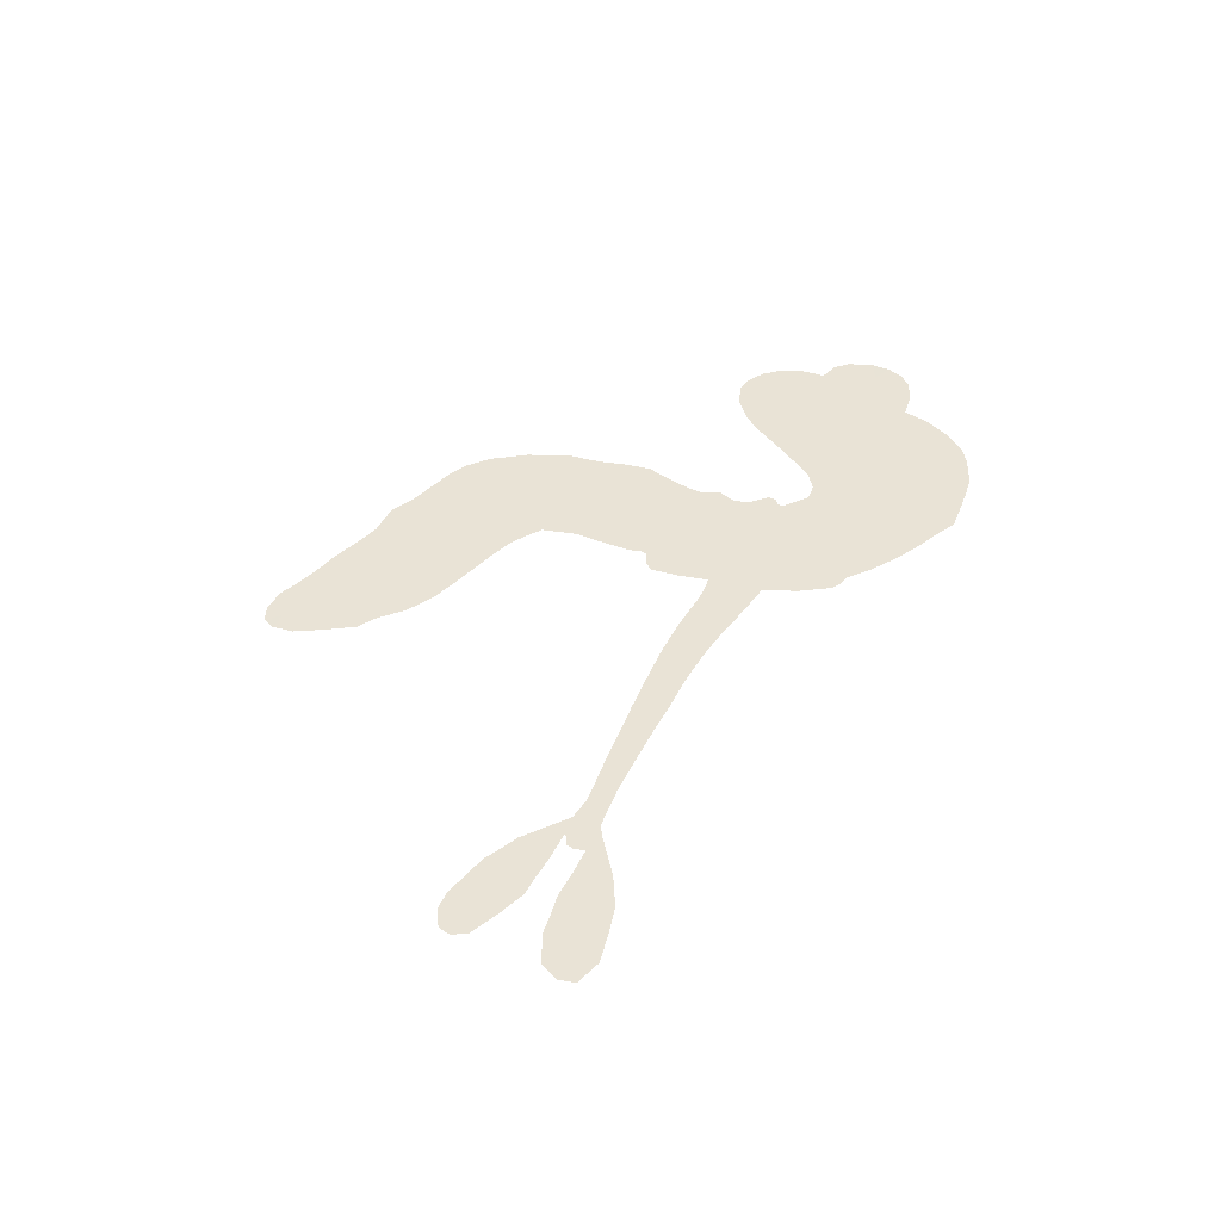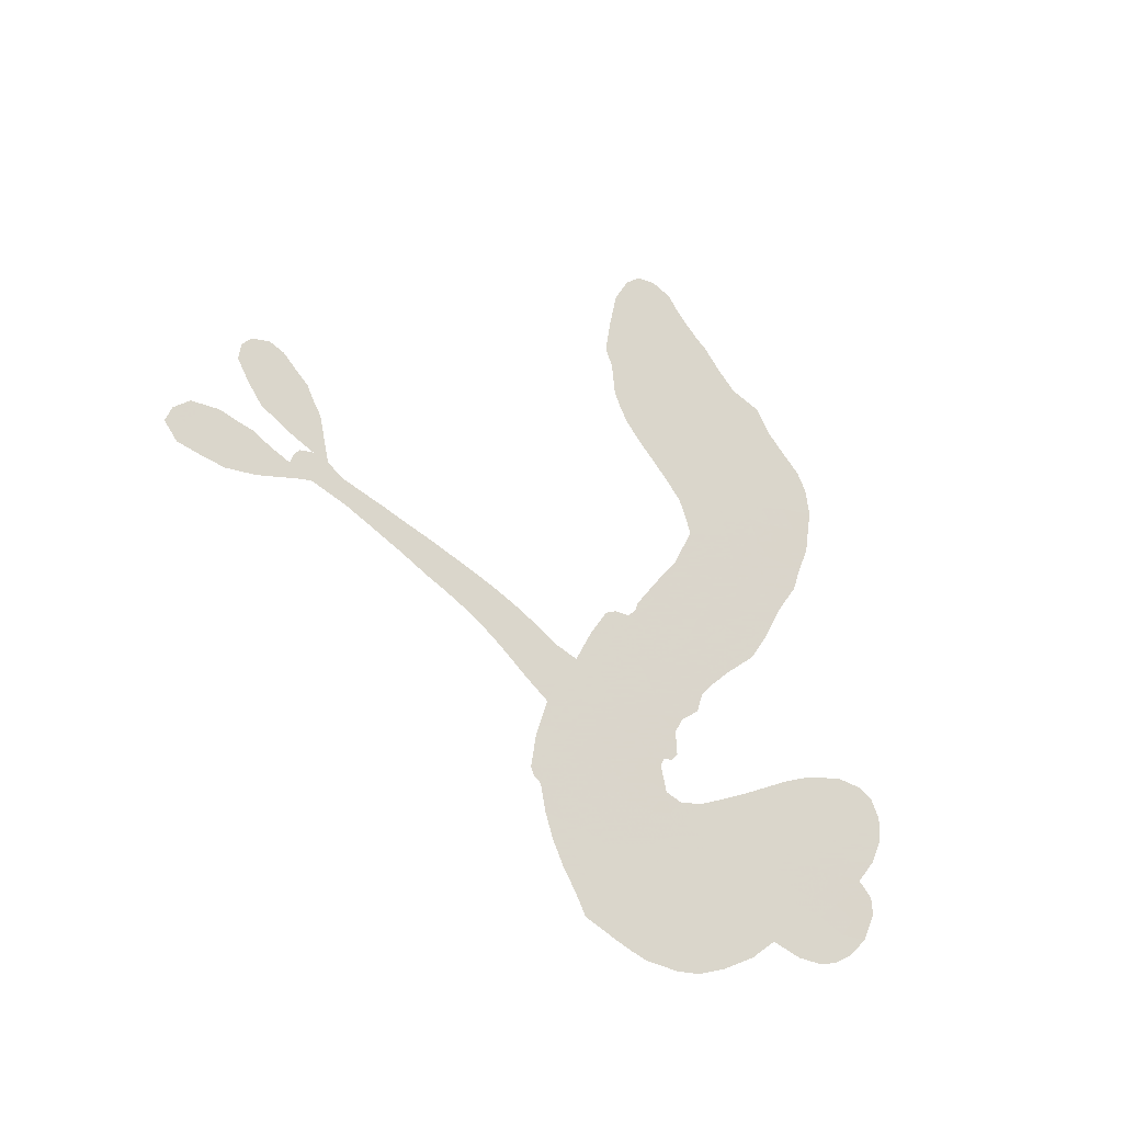
<metadata>
{"format":"obj","ext":"obj","renderer":"f3d","projection":"perspective","resolution":1024,"background":"white","views":[{"elev":42.1,"azim":100.8,"up":"+Z"},{"elev":74.1,"azim":-152.4,"up":"+Z"}]}
</metadata>
<code>
v -1198 763.2 0.2257
v -1203 809.9 0.2142
v -1196 853.5 0.1893
v -1230 872.4 0.1564
v -1248 900.7 0.1258
v -1253 950.5 0
v -1243 986.6 0.102
v -1224 1013 0.135
v -1201 1030 0.1547
v -1158 1039 0.1819
v -1101 1034 0.2241
v -1079 1079 0.2597
v -1040 1124 0.2811
v -1001 1155 0.2947
v -961.9 1169 0.3046
v -901.7 1179 0.3194
v -759.8 1159 0.357
v -721 1126 0.3705
v -563.4 970.3 0.4716
v -545.3 963.2 0.486
v -530.4 949 0.5
v -498.2 819 0.5272
v -167 703.7 0.6118
v 138.7 636.5 0.6795
v 159.8 642.4 0.6864
v 310.6 693.8 0.7179
v 426.8 690.2 0.7338
v 472.3 662.9 0.7382
v 471.7 630.4 0.741
v 446.2 600.3 0.75
v 383.8 589.7 0.73
v 301.1 597.4 0.7164
v 198.5 623.1 0.6913
v 200 603.8 0.6867
v 194 589.9 0.6845
v 167.1 581.8 0.6806
v 225.9 568 0.6797
v 311.2 543 0.6797
v 406.6 475 0.6797
v 415.6 444.9 0.6797
v 404.5 423.3 0.6797
v 367 411.9 0.6797
v 328 420.1 0.6797
v 249.5 459.6 0.6797
v 129.9 586.2 0.6784
v -509.8 716.7 0.5463
v -518.7 605.5 0.5748
v -533.8 593.5 0.5774
v -561.4 589.5 0.5876
v -567.9 573.5 0.6008
v -566.1 557.2 0.6103
v -593.9 447.4 0.669
v -593.5 378.9 0.7013
v -542.4 326 0.6935
v -368.8 223.5 0.5832
v -320.3 180 0.546
v -287.3 129.7 0.5055
v -259.6 103 0.4795
v -225.1 -10.08 0.3786
v -230.3 -49.57 0.324
v -246.7 -70.65 0.25
v -279.7 -74.87 0.3476
v -322.3 -62.97 0.4048
v -443.1 7.762 0.5381
v -535.8 63.52 0.6229
v -596.2 77.92 0.662
v -639.6 112.4 0.6969
v -729.6 163.2 0.7854
v -760.7 190.2 0.8353
v -789.7 230.4 1
v -817.4 303.3 0.7852
v -830.2 386.7 0.7241
v -823.3 504.8 0.6592
v -817.8 551.7 0.64
v -763.2 665.6 0.5732
v -770.8 699.7 0.5548
v -751.5 727.8 0.5366
v -750.5 756.7 0.5138
v -773.5 794.9 0.488
v -769.7 809 0.4836
v -754.7 816.7 0.475
v -754.7 828.8 0.4601
v -788.6 871.4 0.3966
v -822 876.6 0.3579
v -857.5 862.6 0.3262
v -987.7 743.1 0.2586
v -1023 715.6 0.2511
v -1076 692 0.2439
v -1119 689.3 0.2394
v -1148 698.7 0.2368
v -1178 726.3 0.2319
v -242.2 652.8 0.5994
v 147.1 627.2 0.682
v -730 823.3 0.4707
v -579.6 589.9 0.5938
v -578.7 502.1 0.6381
v -752.2 797.1 0.4874
v -553 934.9 0.4858
v -511 657.1 0.5622
v -61.26 624 0.6359
v 175.9 631.5 0.688
v 38.52 609.3 0.6569
v 89.19 602 0.6682
v -761.8 775.6 0.4976
v -565.6 619.4 0.5788
v 246.3 678.1 0.7066
v 166.9 610.6 0.6836
v 218.7 651.3 0.6984
v -265.1 -38.41 0.3594
v 378.9 450.6 0.6797
v -734.3 866.2 0.4356
v -585.2 552.2 0.6142
v -733.1 777.6 0.5014
v -1111 743.3 0.2382
v -1178 984.1 0.1552
v -846 909.6 0.3324
v -510.1 888.1 0.5019
v -540.9 620.8 0.574
v -24.1 667.5 0.6416
v 53.69 649.3 0.6585
v -604.7 633.8 0.5787
v -604.6 946.9 0.4567
v -706.5 740.8 0.5268
v -776.7 919.3 0.378
v -547.2 670.1 0.5604
v 114.8 616.8 0.6737
v -628.4 574.1 0.6088
v 71.39 625.9 0.6633
v 22.53 634.5 0.6528
v -720.1 690.6 0.5563
v -316 61.7 0.4835
v 193.1 505.7 0.6798
v 433 647.8 0.7367
v 250.6 611.6 0.7065
v 360.5 510.3 0.6797
v -1176 915.9 0.1614
v -12.45 616 0.6462
v -292.7 92.06 0.4878
v 180.2 546.6 0.6796
v -348.8 114.2 0.5314
v -240.6 46.24 0.436
v -279.6 52.21 0.4558
v -942.4 1096 0.2996
v -684.7 232.3 0.7746
v -1150 765.2 0.2303
v -1039 780.6 0.2508
v -1212 961.3 0.111
v -650.7 849 0.4757
v -638.6 494.5 0.6496
v 369.8 693.1 0.7265
v 265.5 645.9 0.709
v -1193 886.1 0.1686
v -1123 867.9 0.2103
v -1150 890.6 0.189
v -1077 924.1 0.2197
v -1127 924.6 0.1922
v -382 -24.06 0.4788
v -268.8 7.89 0.4135
v -965 1131 0.2993
v -781.5 1092 0.3529
v -718.2 202.8 0.8021
v -1022 752.7 0.2536
v -928.6 801 0.2803
v -1067 740 0.2454
v -693.5 847.2 0.4638
v -608.4 483.6 0.6517
v -645.3 426.6 0.6851
v -1107 899.4 0.2092
v -1049 871.3 0.2398
v -1096 977.5 0.2106
v -1160 950.3 0.1665
v -996.4 1099 0.2852
v -907.9 1131 0.3145
v -760.6 1120 0.3597
v -684.1 138 0.7377
v -736.2 246.3 0.8371
v -688.7 798.8 0.4939
v -681.5 926.2 0.4282
v -1098 947.9 0.2071
v -1033 963.5 0.2406
v -830.9 1171 0.3381
v -753.7 894.3 0.4059
v -679.4 198.7 0.7629
v -613.2 230.5 0.7213
v -697.2 888.1 0.4387
v -807.3 1132 0.3449
v -635.1 1056 0.4135
v -726.9 920.8 0.4069
v -859 1139 0.329
v -753.7 997 0.3697
v -706.6 1049 0.3864
v -750.8 955.1 0.3811
v -724.1 1090 0.3747
v -700.5 979.2 0.4007
v -813.4 968.2 0.3427
v -677.2 1093 0.3907
v -787.4 947.7 0.3617
v -671 1053 0.4009
v -673.4 1009 0.408
v -636.7 1014 0.4239
v -642.6 970.1 0.4322
v -596.7 1015 0.4395
v -635.4 917.1 0.4521
v -607.9 985.1 0.4445
v -813.2 904.9 0.3566
v -604.4 596.8 0.5947
v -631.8 612.1 0.5908
v -645.8 681.1 0.5591
v -688.5 579.8 0.6117
v 411.7 616.2 0.7369
v 388.9 653.6 0.7299
v 340.8 658.9 0.722
v -1091 802.3 0.2361
v -1080 771.1 0.2418
v -571.4 839.7 0.5029
v -1158 831.7 0.211
v -923.1 873.5 0.2908
v -616 410.1 0.6893
v -663 349.8 0.7251
v -627.5 364.4 0.7096
v -650.8 387.4 0.705
v -708 406.8 0.7037
v -686.2 377.5 0.7171
v -633.3 292.4 0.7315
v -756.9 352.3 0.7473
v -639.5 327.9 0.7248
v -686 295.8 0.7615
v -597 323.8 0.71
v -723.8 372.8 0.7274
v -822.7 445.8 0.6901
v -717 328 0.7569
v -1133 1004 0.1933
v -1137 974.8 0.1846
v -1038 1086 0.2717
v -1048 1044 0.2538
v -1000 1060 0.2745
v -1000 1010 0.2617
v -932.2 1174 0.3118
v -939.4 1147 0.3078
v -758.7 220.9 0.8842
v -775.9 276.1 0.8518
v -1011 920 0.2505
v -866.5 1175 0.3281
v -854.4 1064 0.3236
v -679.1 706.9 0.5464
v -686.4 657.4 0.5721
v -625.1 764.2 0.5222
v -664.2 750.7 0.5242
v -638.5 723.4 0.5395
v -600.8 694.8 0.5533
v -742.5 520.1 0.6463
v 301.1 662.1 0.7155
v 317.5 629.9 0.7185
v 342.7 594.3 0.7232
v 366.8 623.3 0.7269
v -1115 773.7 0.2347
v -1134 804.5 0.2253
v -1100 838.3 0.2266
v -533.2 849 0.5093
v -593.2 890.3 0.4783
v -1161 861.3 0.1974
v -882.1 880.4 0.3121
v -893.4 921.3 0.3038
v -894.7 831.1 0.2987
v -982.6 800.3 0.2655
v -931.3 836 0.2851
v -972.9 845.5 0.2703
v -965.2 896.8 0.2714
v -700.2 262.2 0.7878
v -660.8 263.9 0.7543
v -729.6 289.1 0.7952
v -762.6 313.6 0.7847
v -595.4 274.6 0.7124
v -457.7 275.8 0.6428
v -569.3 300.3 0.7002
v -560.9 255.6 0.6932
v -500.8 300.1 0.6703
v -575.7 213.1 0.6962
v -613.2 189.9 0.7136
v -502.4 212.3 0.6548
v -537.5 285.6 0.6848
v -641.9 207.1 0.7373
v -624.8 151.2 0.7058
v -537.6 223.6 0.6767
v -509 256.2 0.666
v -589.4 124.6 0.6752
v -476.9 241 0.6458
v -541.1 166.9 0.6647
v -449.3 175.1 0.6146
v -579.1 173.5 0.6883
v -413.5 251.3 0.6131
v -470.2 202.9 0.6342
v -499.8 171 0.6426
v -434.9 215.8 0.6166
v -529.1 117.8 0.6397
v -399.7 177.2 0.5857
v -568.4 350.9 0.7027
v -1062 1007 0.2353
v -1039 935.5 0.2374
v -1050 905.7 0.2343
v -1000 950.1 0.2548
v -994.9 980.3 0.2592
v -962.9 933.8 0.2708
v -923.2 1008 0.2913
v -957.7 966.7 0.2734
v -913 953.6 0.2928
v -862.3 960.6 0.3173
v -839.4 941.4 0.3315
v -842.3 1013 0.3253
v -888.4 987 0.3044
v -869.4 1103 0.3226
v -898.9 1079 0.3098
v -823.4 1088 0.337
v -942.5 1053 0.291
v -891 1039 0.3071
v -805.3 1042 0.3424
v -654.5 641.1 0.5786
v -685.9 618.6 0.5919
v -786.7 606.3 0.6113
v -727.7 636.6 0.5866
v -773.8 635 0.5936
v -750.1 608.9 0.6036
v -764.1 563.1 0.628
v -619.9 664.6 0.5663
v -578.3 664.1 0.5645
v -566.1 718.2 0.5454
v -786.7 524 0.6483
v -758.4 404.6 0.7103
v -1173 792.1 0.2217
v -542.5 892 0.4951
v -624.9 876.6 0.472
v -659.2 889 0.4535
v -611 827.2 0.4968
v -577.2 918.9 0.4769
v -958.6 771.6 0.2675
v -928.4 901.2 0.2876
v -1007 888.7 0.2543
v -1019 846.8 0.2533
v -1061 834.2 0.2406
v -565.9 103.3 0.6543
v -480.2 133.7 0.6182
v -1032 991 0.2449
v -976.4 1035 0.2761
v -801.7 1004 0.3446
v -722.7 555.6 0.6271
v -685.3 515.6 0.6437
v -801.9 578.9 0.6271
v -538 713.6 0.5475
v -520.9 770 0.5353
v -593 744.5 0.5342
v -557.7 780.5 0.5264
v -565.5 875.4 0.4925
v -646.1 803.3 0.4999
v -1012 814.8 0.2572
v -502.4 95.63 0.6153
v -488 36.53 0.5793
v -431.6 96.03 0.5739
v -511.7 50.08 0.6006
v -474.1 76.33 0.5895
v -446.6 54.76 0.5625
v -458.9 111.2 0.5968
v -421.9 138.3 0.5858
v -391.2 72.78 0.538
v -380.8 138 0.561
v -347.8 154.1 0.5482
v -320.4 135.2 0.525
v -344.1 202.3 0.5649
v -396.6 688.7 0.5668
v -345.7 755.7 0.5732
v -533.5 806.9 0.5228
v -589.2 792.3 0.5162
v -418.4 41.06 0.5385
v -371.2 30.78 0.5021
v -412.2 -7.536 0.5102
v -314 11.89 0.4493
v -368.8 179.4 0.569
v -458.3 708.5 0.5522
v -338.7 29.87 0.4787
v -352.2 -42.21 0.4437
v -346.7 -6.303 0.4618
v -318.2 -25.59 0.4252
v -422.1 788.2 0.5547
v -495.8 782.4 0.5374
v -460.5 803.9 0.5441
v 332.3 469.8 0.6797
v 322.1 506.6 0.6797
v 261.4 513.8 0.6797
v 289.4 440.3 0.6797
v 291.2 480.7 0.6797
v -1217 926.5 0.1157
v -617.8 533.4 0.6274
v -652 538.5 0.6288
v -722.3 1017 0.3826
v -748.6 1057 0.3671
v -671.2 959.4 0.4213
v -822.4 345.3 0.7518
v -793 370.7 0.7348
v -402.2 215.3 0.5978
v -770.7 472.6 0.6725
v -733 444.3 0.685
v -682.8 454.7 0.6748
v -730.3 483.4 0.6639
v -652.2 460.4 0.6685
v -697.4 483.1 0.6614
v -398.1 104.5 0.5572
v -350.8 71.87 0.5116
v -323.9 96.14 0.5075
v -451.1 756.6 0.5506
v -484.8 713.1 0.5468
v -422.1 724.4 0.5592
v -384.5 771.7 0.564
v -324.1 669.4 0.5828
v -382 728.4 0.5674
v -361.9 678.6 0.5747
v -261.6 727.1 0.5922
v -332.6 711.6 0.5786
v -287 694.3 0.5888
v -305.1 740.7 0.5826
v -284.2 660.5 0.591
v 267.6 555.1 0.6797
v 221.8 530.7 0.6797
v 222.4 483 0.6797
v -767.6 1032 0.3594
v -822.7 475.2 0.6737
v -780.8 436.3 0.6931
v -825.9 416.3 0.7075
v -794.8 401.1 0.7149
v -479.3 752 0.545
v -98.26 685.3 0.6259
v -67.63 655.6 0.6334
v -154.9 637.7 0.6169
v -109.1 630.6 0.6262
v -127.6 662.6 0.6213
v -178 670.7 0.6111
v -215.9 714.8 0.6019
v -241.4 687.7 0.5981
v -649.7 173.4 0.7309
v -694.1 167.8 0.7601
f 112 206 391
f 186 160 174
f 75 130 76
f 203 122 201
f 105 121 206
f 45 107 93
f 51 50 112
f 123 78 77
f 89 88 114
f 125 118 99
f 1 91 145
f 162 164 87
f 25 108 106
f 43 42 110
f 80 79 97
f 126 93 24
f 58 138 142
f 179 299 180
f 128 129 102
f 105 125 325
f 52 166 167
f 143 159 172
f 240 176 70
f 142 138 131
f 176 240 161
f 223 231 219
f 59 158 109
f 95 112 50
f 117 21 98
f 113 94 97
f 97 104 113
f 104 78 113
f 349 383 22
f 166 112 391
f 105 95 49
f 74 73 327
f 51 112 96
f 82 94 111
f 107 34 101
f 52 218 53
f 323 345 322
f 203 260 122
f 90 89 114
f 167 221 218
f 145 256 257
f 91 90 114
f 298 232 170
f 98 19 334
f 282 183 437
f 77 76 130
f 4 3 152
f 152 5 4
f 56 365 366
f 45 126 103
f 115 9 8
f 8 7 147
f 45 139 36
f 106 151 252
f 147 7 6
f 381 158 375
f 114 145 91
f 246 208 245
f 136 154 156
f 10 9 115
f 19 122 334
f 205 83 124
f 17 174 18
f 84 205 116
f 165 111 94
f 182 83 111
f 162 146 164
f 239 15 159
f 206 207 127
f 129 137 102
f 236 234 235
f 350 250 326
f 172 159 14
f 180 302 342
f 126 45 93
f 322 318 320
f 239 238 15
f 211 150 212
f 5 152 390
f 136 152 154
f 25 93 101
f 31 30 210
f 107 45 36
f 124 192 197
f 161 183 144
f 119 430 137
f 120 119 129
f 296 364 376
f 359 361 355
f 287 274 285
f 363 373 406
f 276 285 281
f 50 49 95
f 53 218 220
f 275 54 297
f 49 48 118
f 126 128 103
f 274 287 294
f 58 57 138
f 78 123 113
f 407 406 131
f 118 105 49
f 375 158 142
f 68 161 69
f 61 109 62
f 421 139 132
f 109 60 59
f 166 52 96
f 423 394 160
f 60 109 61
f 348 349 351
f 85 84 116
f 141 58 142
f 162 87 86
f 43 110 385
f 134 32 151
f 386 385 135
f 110 42 41
f 110 135 385
f 102 103 128
f 57 366 407
f 40 110 41
f 40 39 110
f 421 387 420
f 119 137 129
f 141 158 59
f 37 36 139
f 105 206 95
f 47 118 48
f 94 81 97
f 95 206 112
f 430 433 432
f 432 100 430
f 413 416 369
f 82 81 94
f 177 165 94
f 98 20 19
f 98 21 20
f 97 79 104
f 63 62 109
f 108 151 106
f 117 330 259
f 210 133 211
f 93 107 101
f 83 82 111
f 259 22 117
f 348 99 46
f 47 99 118
f 24 93 25
f 132 139 45
f 35 34 107
f 126 24 128
f 101 34 33
f 118 125 105
f 130 123 77
f 115 8 147
f 128 24 120
f 108 101 33
f 27 133 28
f 108 33 134
f 255 253 254
f 185 111 165
f 28 133 29
f 133 30 29
f 129 128 120
f 110 39 135
f 159 15 14
f 145 114 256
f 193 160 394
f 101 108 25
f 389 388 385
f 36 35 107
f 168 154 153
f 81 80 97
f 372 373 363
f 151 108 134
f 214 114 164
f 145 257 329
f 163 265 335
f 179 233 171
f 390 6 5
f 147 390 171
f 113 123 177
f 177 123 248
f 209 346 392
f 397 396 225
f 261 154 152
f 27 150 211
f 253 252 151
f 152 136 390
f 3 2 216
f 168 169 300
f 261 152 3
f 168 156 154
f 261 153 154
f 234 236 172
f 179 156 155
f 147 171 115
f 64 374 372
f 375 380 381
f 141 142 158
f 142 131 375
f 172 14 13
f 143 173 239
f 308 205 197
f 196 198 187
f 283 175 67
f 161 144 176
f 264 266 163
f 214 146 213
f 85 262 264
f 262 85 116
f 114 88 164
f 87 164 88
f 177 94 113
f 332 148 331
f 112 166 96
f 166 149 403
f 346 209 345
f 223 219 221
f 169 168 153
f 155 156 168
f 265 162 86
f 162 265 146
f 179 180 170
f 11 10 232
f 136 156 171
f 171 156 179
f 12 234 13
f 172 13 234
f 173 311 189
f 189 311 313
f 16 173 189
f 200 198 199
f 288 280 284
f 183 282 144
f 270 184 224
f 70 176 241
f 245 248 123
f 148 165 177
f 188 194 192
f 188 182 185
f 179 155 299
f 179 170 233
f 299 300 242
f 301 302 180
f 188 192 124
f 17 181 186
f 83 182 124
f 438 161 68
f 437 283 279
f 288 290 286
f 220 226 228
f 332 165 148
f 188 185 178
f 17 186 174
f 189 186 181
f 174 193 18
f 185 182 111
f 202 187 200
f 182 188 124
f 16 189 243
f 311 173 312
f 189 313 186
f 194 190 192
f 18 193 196
f 194 188 178
f 190 195 197
f 160 193 174
f 198 196 193
f 122 204 201
f 393 194 199
f 160 313 316
f 304 314 343
f 190 197 192
f 198 193 191
f 197 195 308
f 199 191 393
f 198 191 199
f 395 194 178
f 198 200 187
f 201 200 199
f 204 19 202
f 395 199 194
f 201 395 203
f 332 178 185
f 204 202 200
f 260 331 333
f 201 204 200
f 19 204 122
f 83 205 84
f 197 205 124
f 207 206 121
f 206 127 391
f 324 317 207
f 130 320 246
f 250 350 249
f 123 130 245
f 127 207 209
f 207 121 324
f 30 133 210
f 133 27 211
f 150 26 212
f 210 211 255
f 252 212 26
f 253 255 212
f 146 354 339
f 258 153 216
f 146 214 164
f 256 214 213
f 353 247 333
f 348 46 349
f 2 1 329
f 216 257 258
f 307 263 308
f 354 267 338
f 52 167 218
f 221 220 218
f 221 167 223
f 269 270 227
f 219 226 220
f 53 220 228
f 167 222 223
f 219 220 221
f 402 400 404
f 328 225 229
f 222 229 223
f 269 227 271
f 226 227 224
f 224 273 228
f 397 72 396
f 71 70 241
f 227 226 219
f 226 224 228
f 223 229 231
f 144 269 176
f 273 224 184
f 297 53 228
f 399 251 327
f 231 229 225
f 400 402 399
f 426 427 425
f 71 241 272
f 219 231 227
f 10 115 232
f 233 115 171
f 170 232 233
f 115 233 232
f 11 235 12
f 234 12 235
f 11 232 298
f 236 143 172
f 235 11 298
f 235 237 343
f 299 301 180
f 237 302 304
f 143 239 159
f 173 16 238
f 173 238 239
f 70 69 240
f 161 240 69
f 176 269 271
f 271 231 272
f 338 268 337
f 262 263 217
f 314 312 143
f 189 181 243
f 316 313 244
f 246 245 130
f 249 248 245
f 319 322 321
f 318 207 317
f 250 249 208
f 215 260 333
f 249 245 208
f 248 247 353
f 250 208 324
f 247 248 249
f 325 250 324
f 325 326 250
f 230 399 424
f 400 222 401
f 106 252 26
f 253 151 32
f 255 254 31
f 212 252 253
f 210 255 31
f 253 32 254
f 212 255 211
f 214 256 114
f 257 256 213
f 257 213 258
f 216 2 329
f 339 258 213
f 169 153 258
f 330 117 98
f 326 351 350
f 331 260 203
f 259 330 352
f 3 216 261
f 153 261 216
f 263 262 116
f 266 264 262
f 310 304 305
f 301 242 303
f 265 266 267
f 266 262 217
f 267 266 217
f 265 163 266
f 268 267 217
f 268 338 267
f 263 336 217
f 268 303 337
f 270 269 144
f 227 231 271
f 270 144 282
f 227 270 224
f 272 231 225
f 176 271 241
f 272 225 396
f 241 271 272
f 184 278 276
f 228 273 275
f 276 284 285
f 285 274 277
f 273 276 275
f 284 276 278
f 184 276 273
f 54 275 281
f 175 283 437
f 276 281 275
f 279 184 282
f 278 184 279
f 437 279 282
f 290 288 284
f 376 398 296
f 277 54 281
f 282 184 270
f 438 183 161
f 66 286 67
f 67 286 283
f 279 290 278
f 284 280 285
f 285 280 287
f 277 281 285
f 340 65 295
f 278 290 284
f 292 287 280
f 294 287 292
f 340 286 66
f 341 293 295
f 292 280 293
f 358 359 355
f 279 283 290
f 286 290 283
f 293 280 288
f 291 294 398
f 294 292 289
f 295 293 288
f 289 292 293
f 294 289 296
f 294 291 274
f 340 288 286
f 293 341 289
f 361 362 341
f 365 376 364
f 342 170 180
f 275 297 228
f 237 235 298
f 300 299 155
f 301 299 242
f 168 300 155
f 337 300 169
f 242 337 303
f 342 302 237
f 305 301 303
f 311 312 244
f 336 303 268
f 307 310 306
f 301 305 302
f 305 303 306
f 303 336 306
f 304 302 305
f 307 306 263
f 305 306 310
f 308 263 116
f 307 195 309
f 308 116 205
f 195 307 308
f 309 344 316
f 309 244 315
f 307 309 310
f 315 310 309
f 312 173 143
f 313 311 244
f 314 143 236
f 315 312 314
f 244 309 316
f 186 313 160
f 343 314 236
f 315 314 304
f 315 304 310
f 244 312 315
f 344 309 195
f 393 394 423
f 208 246 317
f 318 317 246
f 75 320 130
f 207 318 209
f 323 251 345
f 320 318 246
f 320 321 322
f 322 319 323
f 320 75 321
f 318 322 209
f 347 74 323
f 327 323 74
f 317 324 208
f 325 324 121
f 105 325 121
f 326 325 125
f 348 326 125
f 350 247 249
f 230 425 399
f 323 327 251
f 427 397 328
f 73 399 327
f 145 329 1
f 216 329 257
f 334 330 98
f 215 352 260
f 332 331 203
f 331 148 333
f 178 332 203
f 332 185 165
f 353 333 148
f 371 247 350
f 122 260 334
f 334 260 352
f 336 263 306
f 265 86 335
f 268 217 336
f 300 337 242
f 337 169 338
f 169 258 339
f 265 354 146
f 146 339 213
f 169 339 338
f 65 340 66
f 288 340 295
f 65 355 295
f 341 295 355
f 237 298 342
f 170 342 298
f 235 343 236
f 304 343 237
f 195 190 344
f 423 344 190
f 346 345 251
f 322 345 209
f 399 425 400
f 391 392 149
f 99 348 125
f 323 319 347
f 413 410 368
f 259 370 22
f 215 351 370
f 326 348 351
f 371 333 247
f 370 351 349
f 371 215 333
f 259 352 215
f 334 352 330
f 148 177 353
f 248 353 177
f 267 354 265
f 339 354 338
f 360 363 357
f 289 341 362
f 357 359 360
f 358 356 359
f 364 140 365
f 360 359 356
f 355 65 358
f 361 359 357
f 356 64 360
f 364 405 140
f 361 357 362
f 355 361 341
f 357 363 405
f 289 362 296
f 360 64 372
f 374 157 373
f 296 362 364
f 362 357 405
f 366 365 140
f 398 376 55
f 366 140 407
f 56 366 57
f 417 415 418
f 365 56 367
f 428 384 383
f 22 370 349
f 215 370 259
f 350 351 371
f 215 371 351
f 373 157 380
f 363 360 372
f 378 375 131
f 373 378 406
f 372 374 373
f 381 380 379
f 365 367 376
f 55 376 367
f 377 410 408
f 46 383 349
f 406 378 131
f 373 380 378
f 63 381 379
f 380 375 378
f 157 379 380
f 63 109 381
f 158 381 109
f 408 382 384
f 22 383 384
f 386 135 38
f 377 408 428
f 428 46 409
f 385 386 389
f 387 386 38
f 389 44 388
f 421 420 37
f 422 44 387
f 386 387 389
f 43 385 388
f 44 389 387
f 171 390 136
f 6 390 147
f 392 391 127
f 166 391 149
f 209 392 127
f 149 392 346
f 394 393 191
f 190 194 393
f 193 394 191
f 423 160 316
f 203 395 178
f 199 395 201
f 272 396 71
f 222 328 229
f 328 397 225
f 291 398 55
f 294 296 398
f 400 328 222
f 401 222 167
f 399 402 251
f 167 403 401
f 404 149 346
f 404 400 401
f 346 251 402
f 166 403 167
f 404 403 149
f 404 401 403
f 346 402 404
f 140 405 363
f 362 405 364
f 407 131 138
f 363 406 140
f 407 138 57
f 140 406 407
f 410 377 368
f 413 411 410
f 428 408 384
f 382 408 410
f 413 414 416
f 382 410 411
f 369 411 413
f 416 414 412
f 436 434 435
f 413 368 414
f 417 416 412
f 92 436 419
f 418 369 416
f 417 419 436
f 139 421 37
f 417 418 416
f 417 412 419
f 387 38 420
f 422 421 132
f 344 423 316
f 421 422 387
f 393 423 190
f 72 397 427
f 399 73 424
f 400 425 328
f 425 427 328
f 425 230 426
f 72 427 426
f 46 428 383
f 377 428 409
f 119 429 430
f 137 430 100
f 432 433 431
f 429 23 433
f 434 431 433
f 433 430 429
f 434 433 23
f 415 417 436
f 92 431 434
f 434 436 92
f 434 23 435
f 415 436 435
f 437 183 438
f 68 175 438
f 437 438 175

</code>
